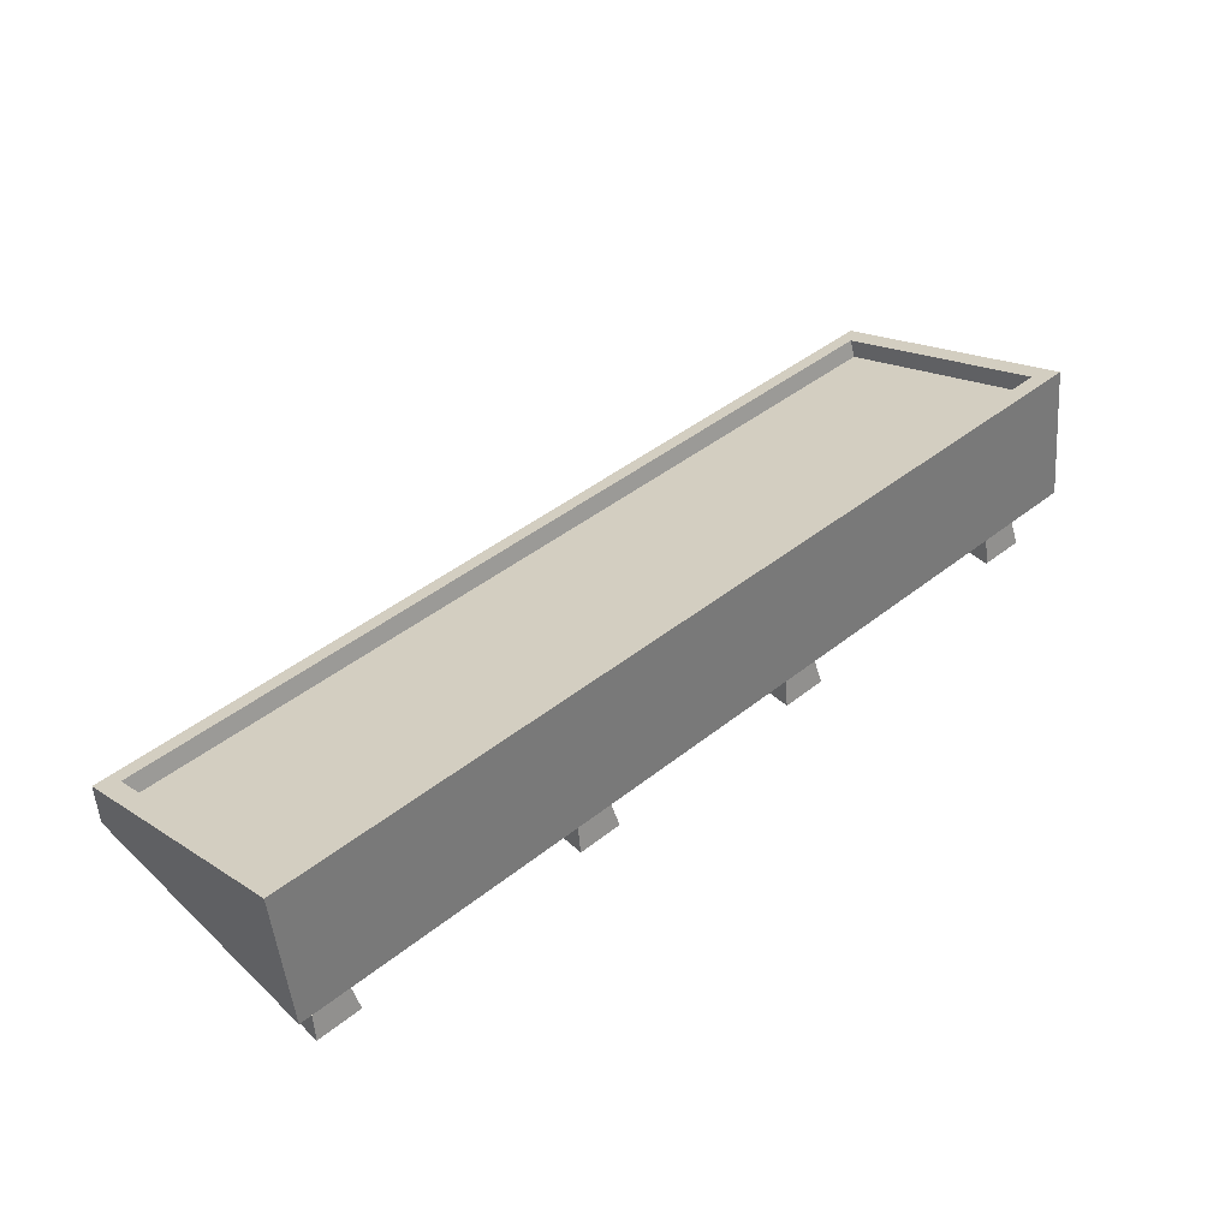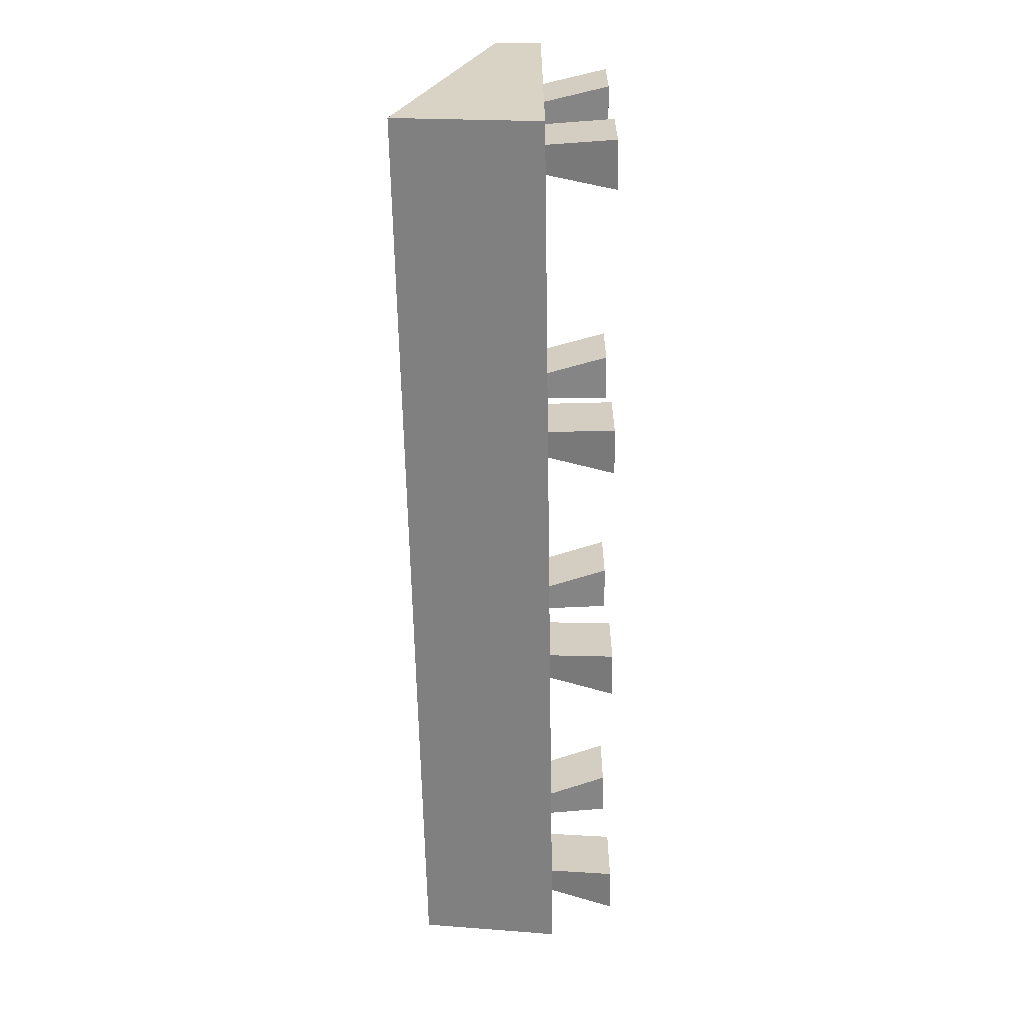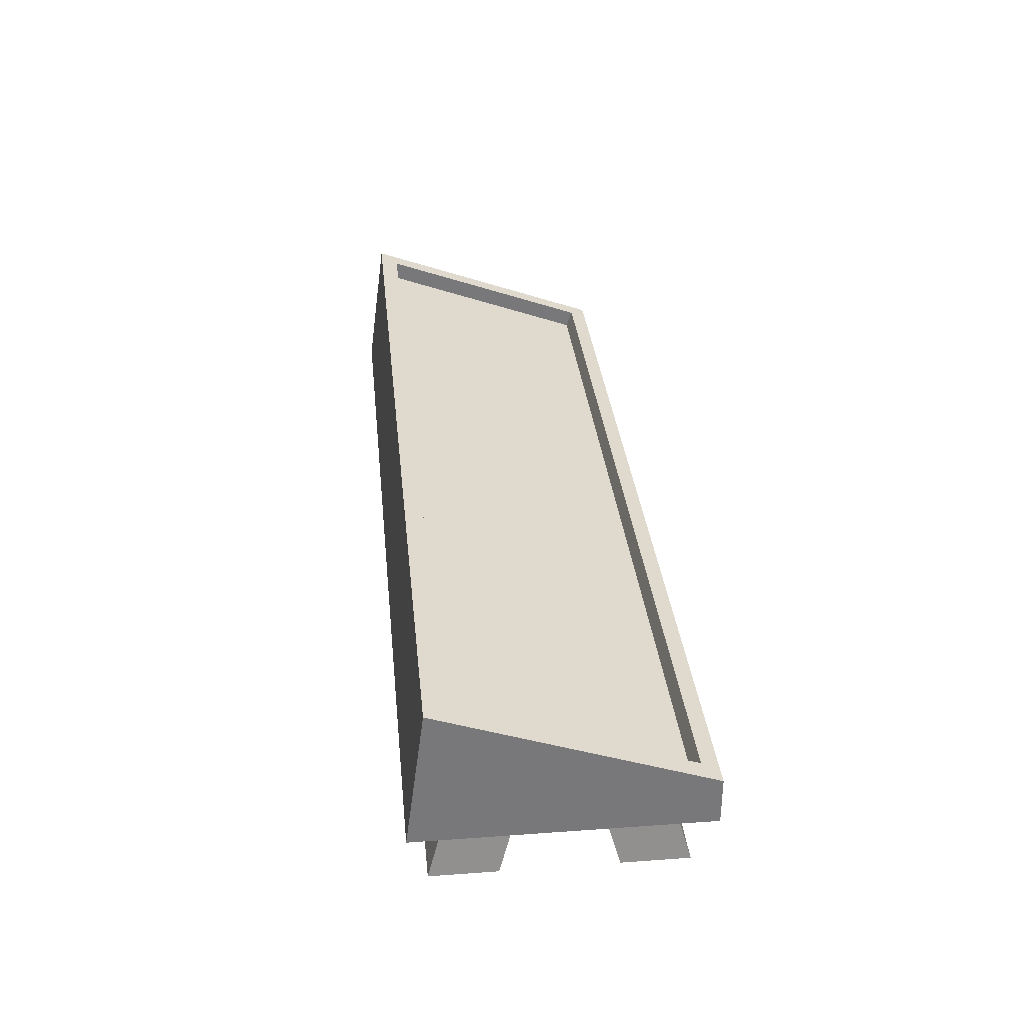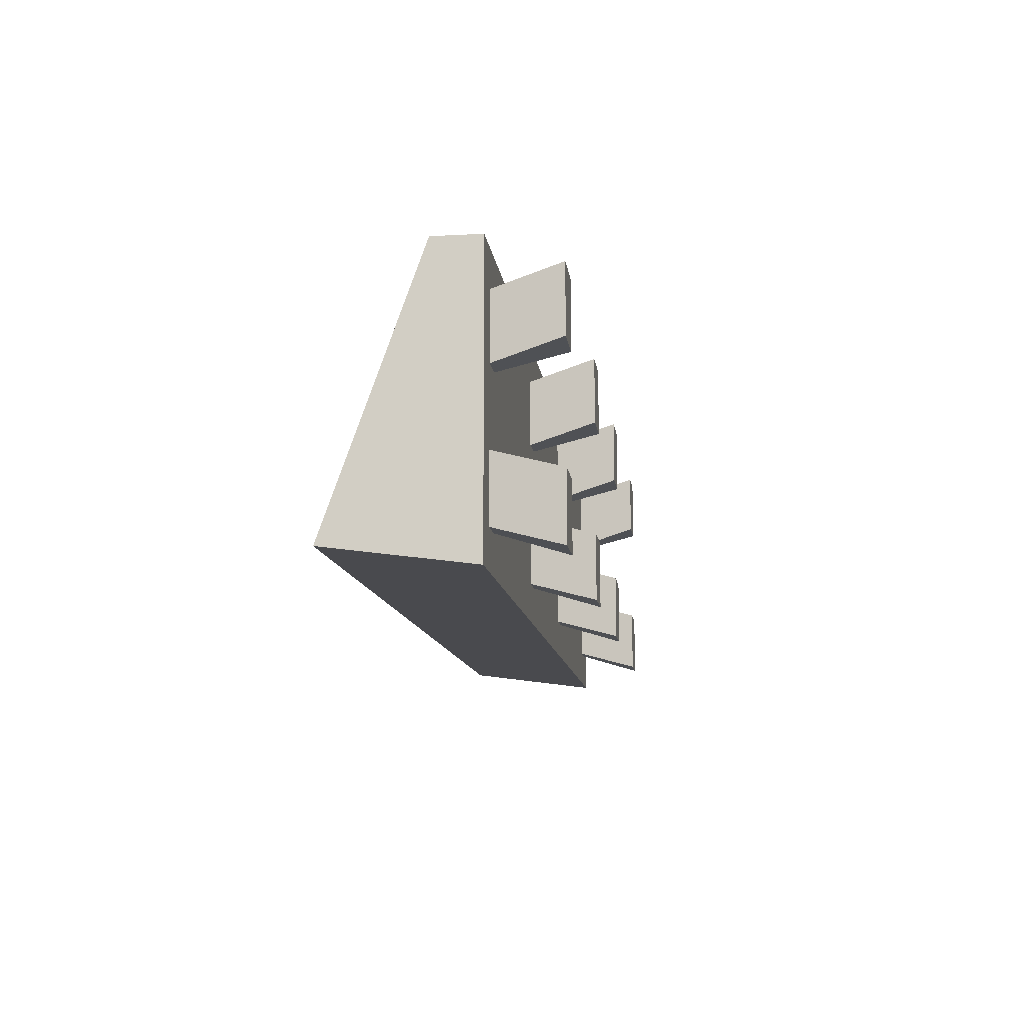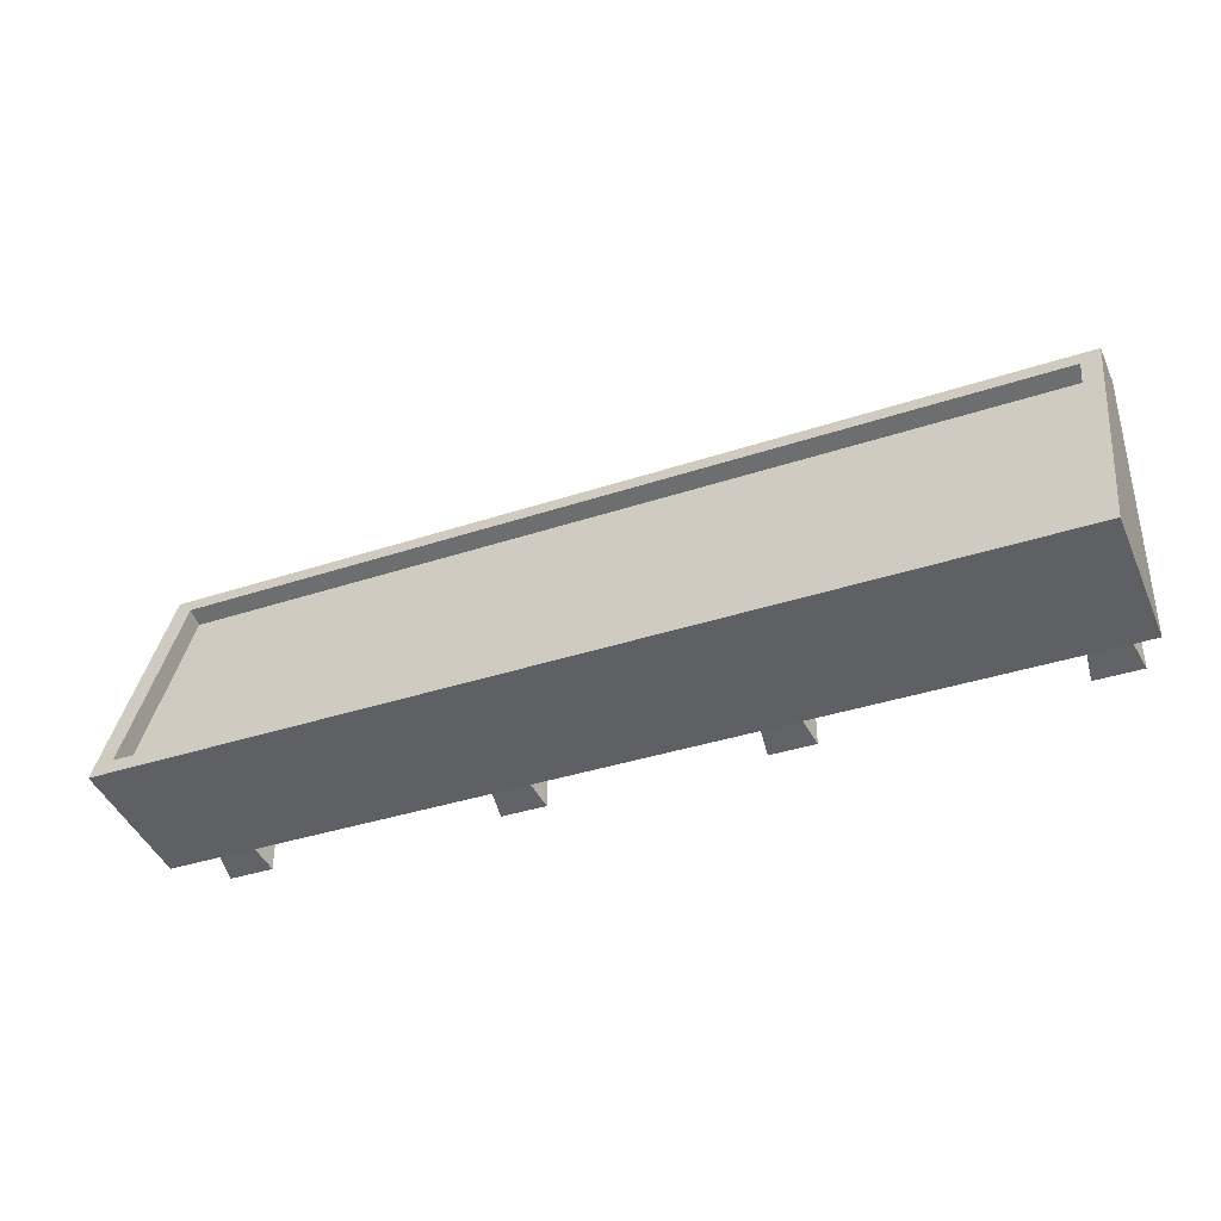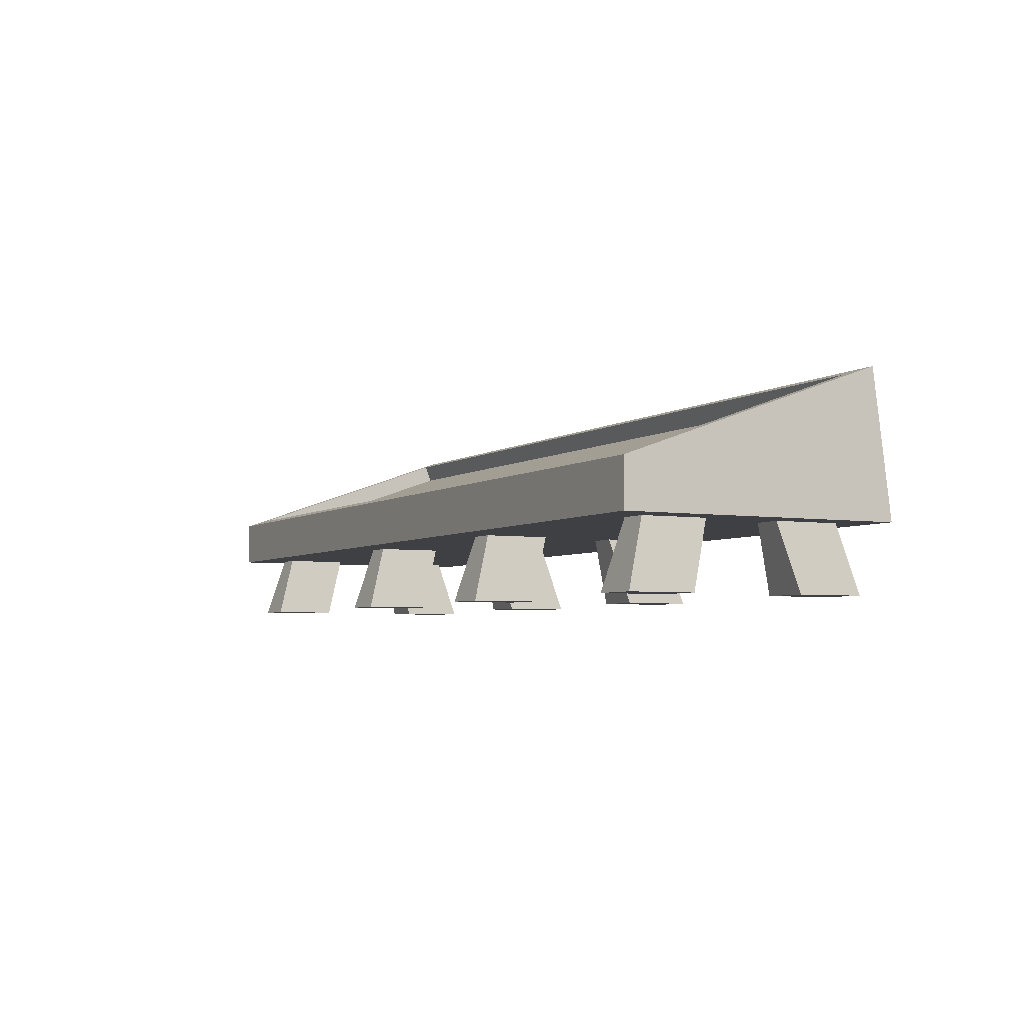
<metadata>
{"format":"obj","ext":"obj","renderer":"f3d","projection":"perspective","resolution":1024,"background":"white","views":[{"elev":44.2,"azim":137.2,"up":"+Y"},{"elev":-61.5,"azim":-89.0,"up":"+Z"},{"elev":32.8,"azim":-95.7,"up":"+Y"},{"elev":-11.7,"azim":-82.6,"up":"+Z"},{"elev":-37.1,"azim":-156.8,"up":"+Z"},{"elev":-4.6,"azim":62.4,"up":"+Y"}]}
</metadata>
<code>
o NW_CITY_MARKETSTALL_JUNKSHOP_01
v 2.5 -0.7163 0.7826
v -2.5 0.03372 -0.6174
v 2.5 0.03372 -0.6174
v -2.5 -0.7163 0.7826
v 0.775 -0.7163 -0.1674
v 0.825 -1.066 -0.6174
v 0.575 -1.066 -0.2674
v -0.775 -0.7163 -0.1674
v -0.825 -1.066 -0.6174
v -0.575 -1.066 -0.2674
v -0.775 -0.7163 0.2326
v -0.825 -1.066 0.6826
v -0.575 -1.066 0.3326
v 2.325 -0.7163 0.2326
v 2.375 -1.066 0.6826
v 2.125 -1.066 0.3326
v 2.5 -0.7163 -0.7174
v -2.5 -0.7163 -0.7174
v 2.175 -0.7163 -0.1674
v 2.325 -0.7163 -0.5174
v 2.375 -1.066 -0.6174
v -2.175 -0.7163 -0.1674
v -2.325 -0.7163 -0.5174
v -2.375 -1.066 -0.6174
v -2.125 -1.066 -0.2674
v 2.125 -1.066 -0.2674
v 0.625 -0.7163 0.2326
v 0.775 -0.7163 0.5826
v 0.825 -1.066 0.6826
v 0.575 -1.066 0.3326
v -2.175 -0.7163 0.2326
v -2.325 -0.7163 0.5826
v -2.125 -1.066 0.3326
v -2.375 -1.066 0.6826
v -2.375 -1.066 -0.2674
v -0.825 -1.066 0.3326
v -2.375 -1.066 0.3326
v 0.825 -1.066 0.3326
v 2.375 -1.066 0.3326
v 0.825 -1.066 -0.2674
v 2.375 -1.066 -0.2674
v -0.825 -1.066 -0.2674
v 2.125 -1.066 -0.6174
v 0.575 -1.066 0.6826
v -2.125 -1.066 -0.6174
v -2.125 -1.066 0.6826
v 0.575 -1.066 -0.6174
v 0.625 -0.7163 -0.5174
v -0.575 -1.066 0.6826
v -0.625 -0.7163 0.5826
v 2.125 -1.066 0.6826
v 2.175 -0.7163 0.5826
v -0.575 -1.066 -0.6174
v -0.625 -0.7163 -0.5174
v -2.5 -0.4663 0.7826
v 2.5 -0.4663 0.7826
v 0.625 -0.7163 -0.1674
v 2.325 -0.7163 -0.1674
v -0.625 -0.7163 0.2326
v -2.325 -0.7163 0.2326
v 2.175 -0.7163 0.2326
v -2.325 -0.7163 -0.1674
v 0.775 -0.7163 0.2326
v -0.625 -0.7163 -0.1674
v 0.775 -0.7163 -0.5174
v -0.775 -0.7163 0.5826
v 0.625 -0.7163 0.5826
v -0.775 -0.7163 -0.5174
v 2.325 -0.7163 0.5826
v -2.175 -0.7163 -0.5174
v -2.175 -0.7163 0.5826
v 2.175 -0.7163 -0.5174
v -2.4 -0.09557 -0.5528
v -2.4 -0.001399 -0.5192
v 2.4 -0.09557 -0.5528
v 2.4 -0.001399 -0.5192
v 2.4 -0.5283 0.6588
v 2.4 -0.4341 0.6925
v -2.4 -0.5283 0.6588
v -2.4 -0.4341 0.6925
f 79 77 75
f 75 73 79
f 17 1 4
f 4 18 17
f 40 57 7
f 48 7 57
f 42 10 64
f 54 64 10
f 36 59 13
f 50 13 59
f 39 16 61
f 52 61 16
f 1 17 3
f 2 3 17
f 17 18 2
f 55 2 18
f 58 21 20
f 26 72 43
f 62 23 24
f 25 45 70
f 35 25 22
f 70 22 25
f 41 19 26
f 72 26 19
f 63 28 29
f 30 44 67
f 38 30 27
f 67 27 30
f 37 31 33
f 71 33 31
f 60 34 32
f 33 71 46
f 45 25 35
f 24 35 62
f 49 36 13
f 12 11 36
f 46 37 33
f 34 60 37
f 44 30 38
f 29 38 63
f 51 16 39
f 15 39 14
f 47 40 7
f 6 5 40
f 43 41 26
f 21 58 41
f 53 10 42
f 9 42 8
f 41 43 21
f 43 20 21
f 38 29 44
f 44 29 28
f 35 24 45
f 45 24 23
f 37 46 34
f 46 32 34
f 40 47 6
f 5 6 65
f 7 48 47
f 47 65 6
f 36 49 12
f 11 12 66
f 13 50 49
f 49 66 12
f 39 15 51
f 14 69 15
f 16 51 52
f 51 15 69
f 42 9 53
f 8 68 9
f 10 53 54
f 53 9 68
f 56 55 4
f 18 4 55
f 4 1 56
f 3 56 1
f 57 40 5
f 19 41 58
f 59 36 11
f 31 37 60
f 61 14 39
f 22 62 35
f 27 63 38
f 64 8 42
f 65 47 48
f 66 49 50
f 28 67 44
f 68 54 53
f 69 52 51
f 23 70 45
f 32 46 71
f 20 43 72
f 80 74 2
f 3 2 74
f 76 74 73
f 79 73 74
f 74 76 3
f 56 3 76
f 78 76 75
f 73 75 76
f 76 78 56
f 55 56 78
f 80 78 77
f 75 77 78
f 2 55 80
f 78 80 55
f 77 79 80
f 74 80 79

</code>
